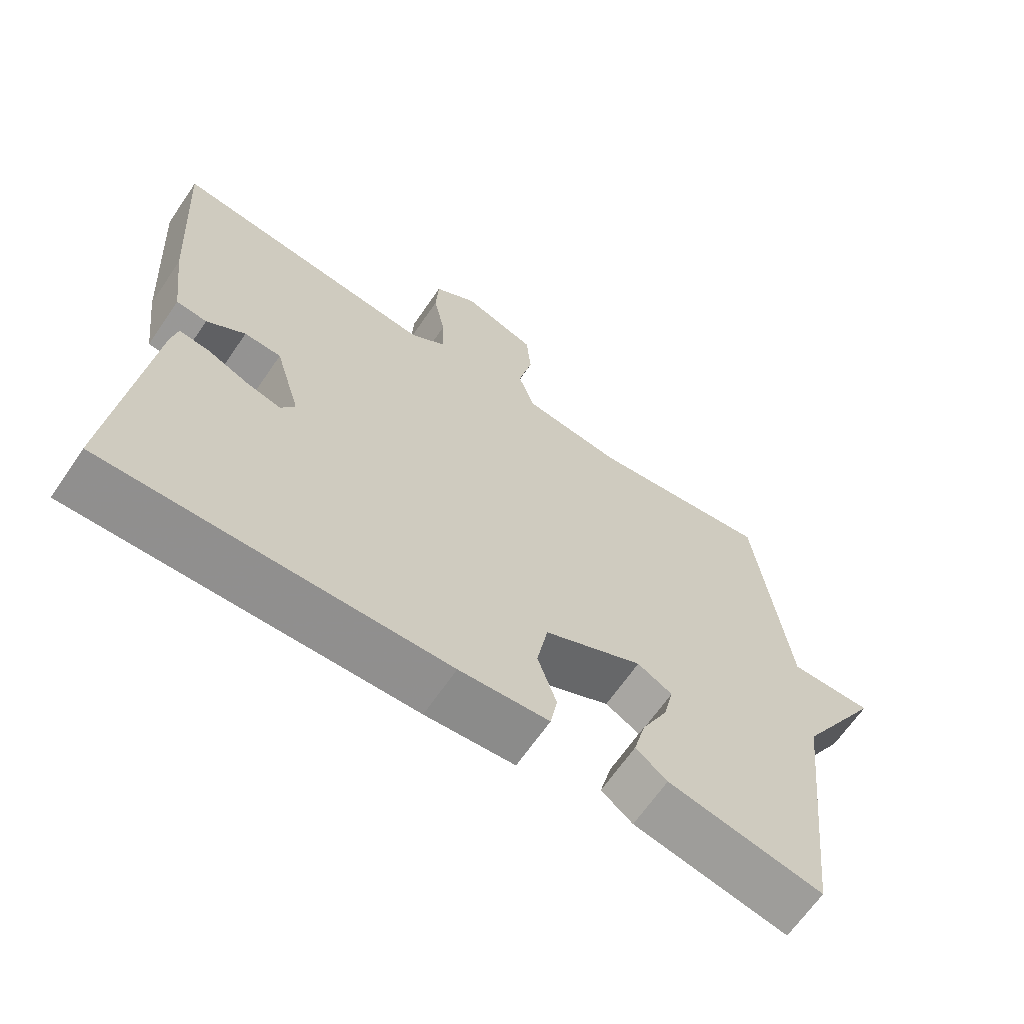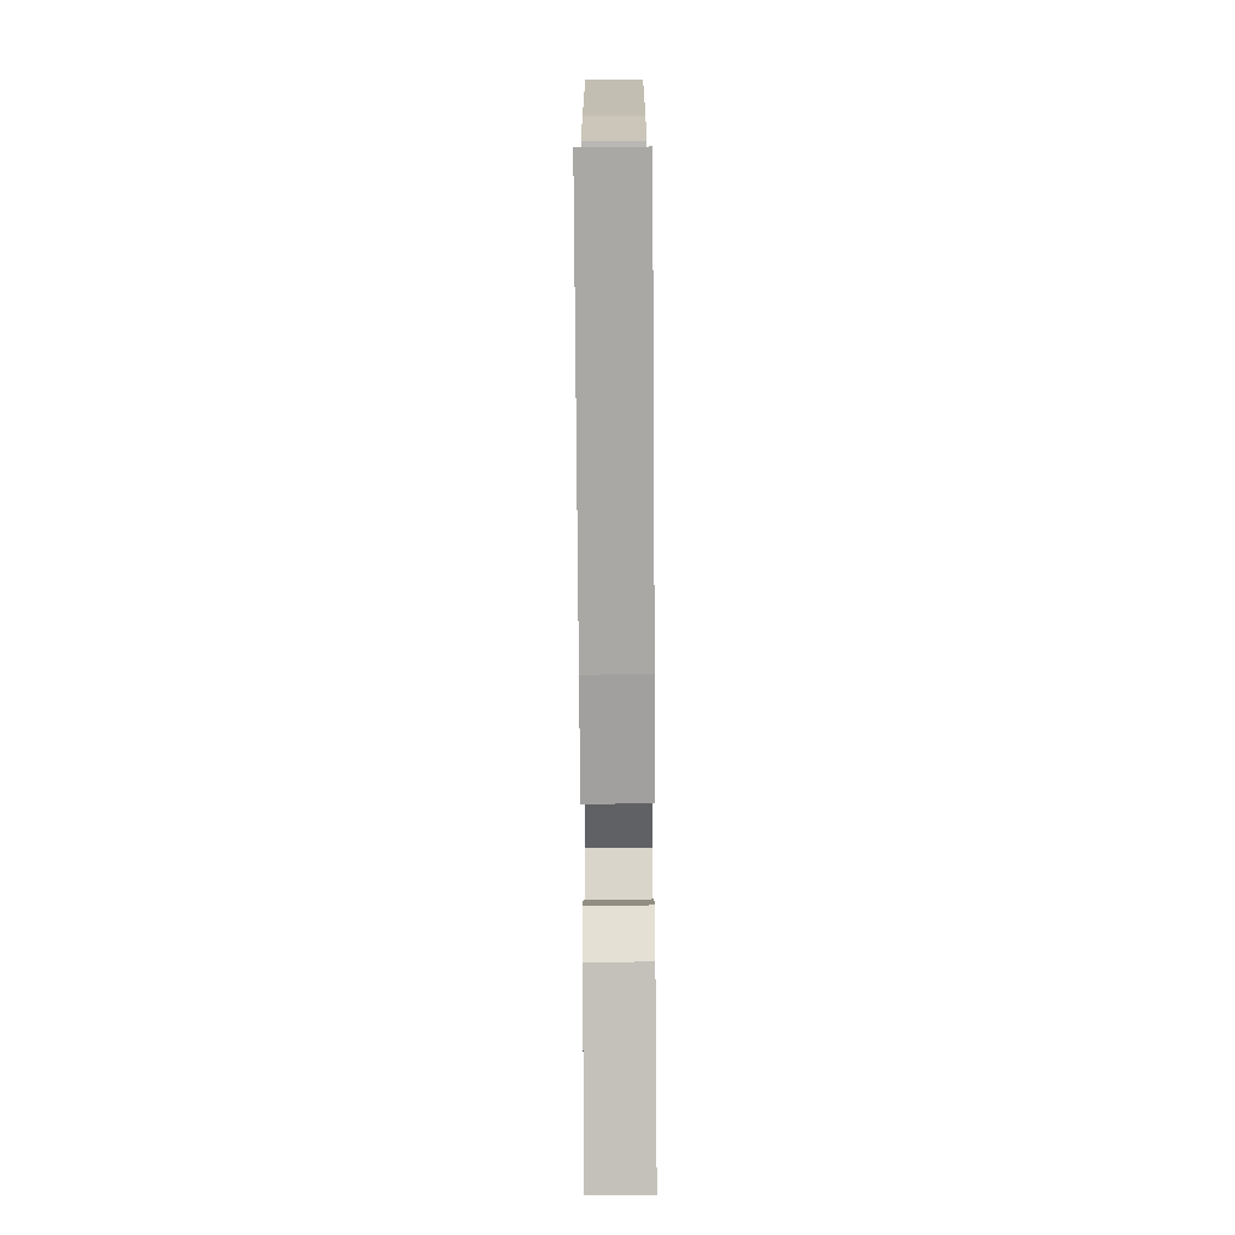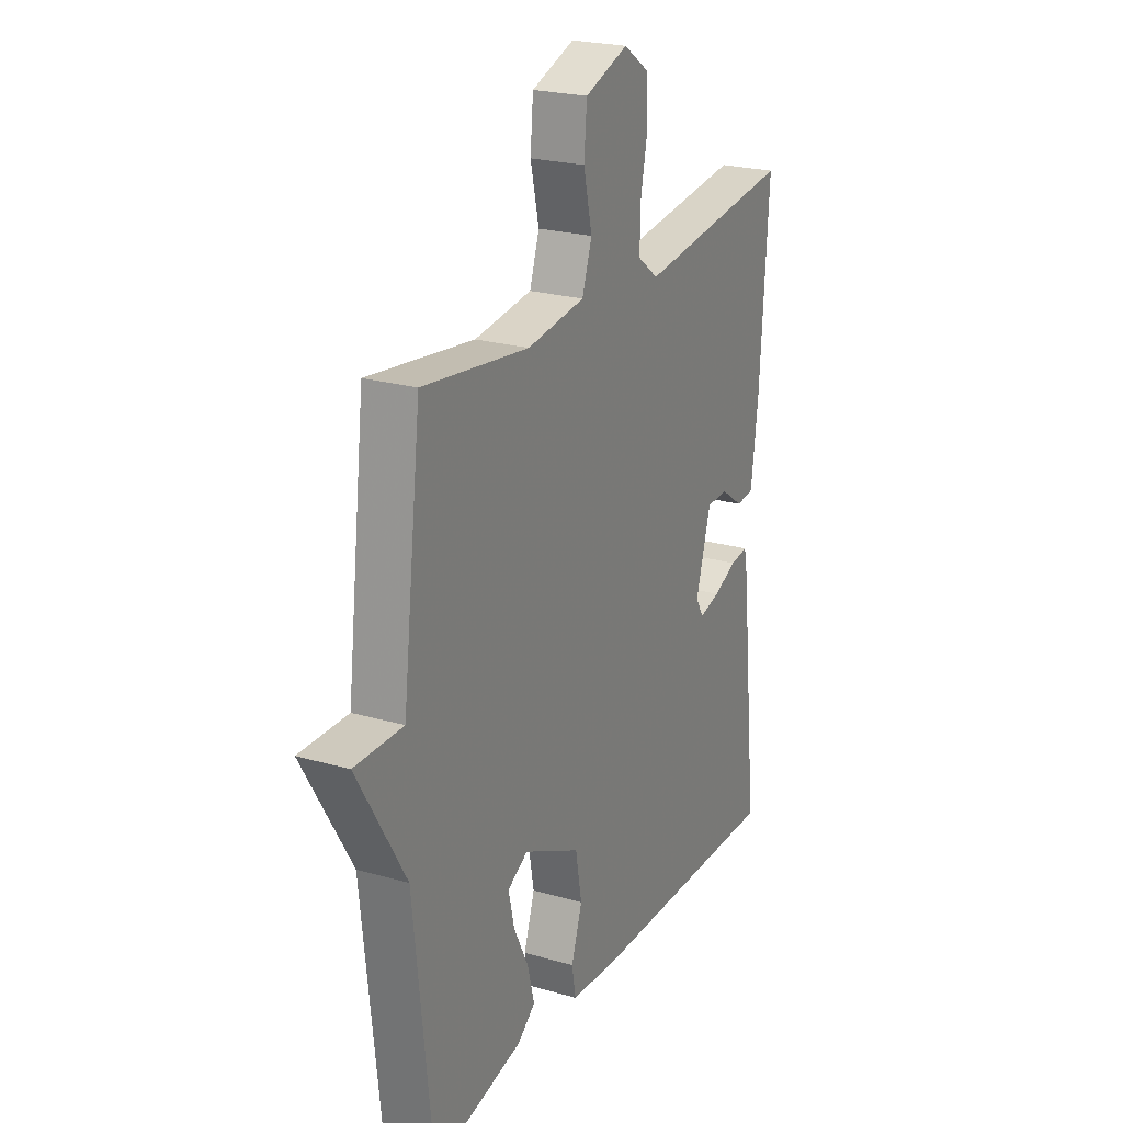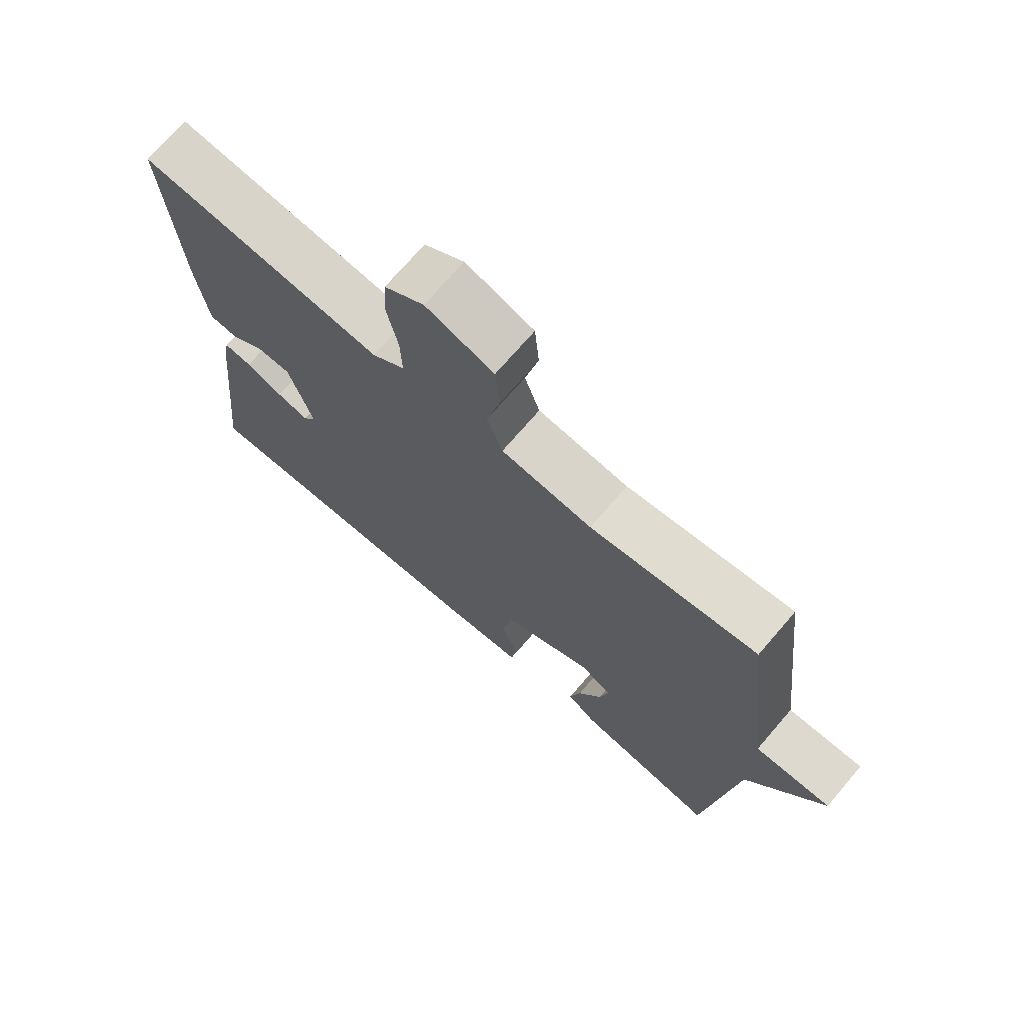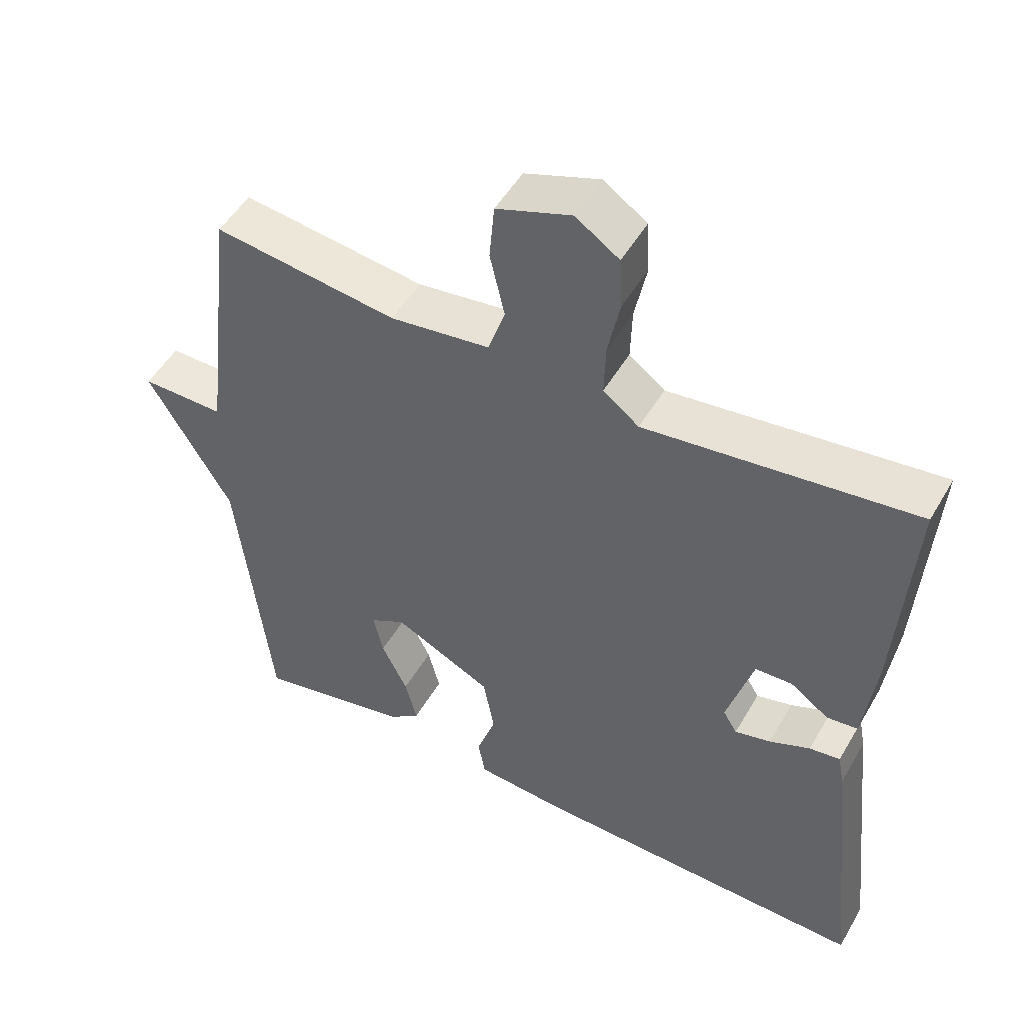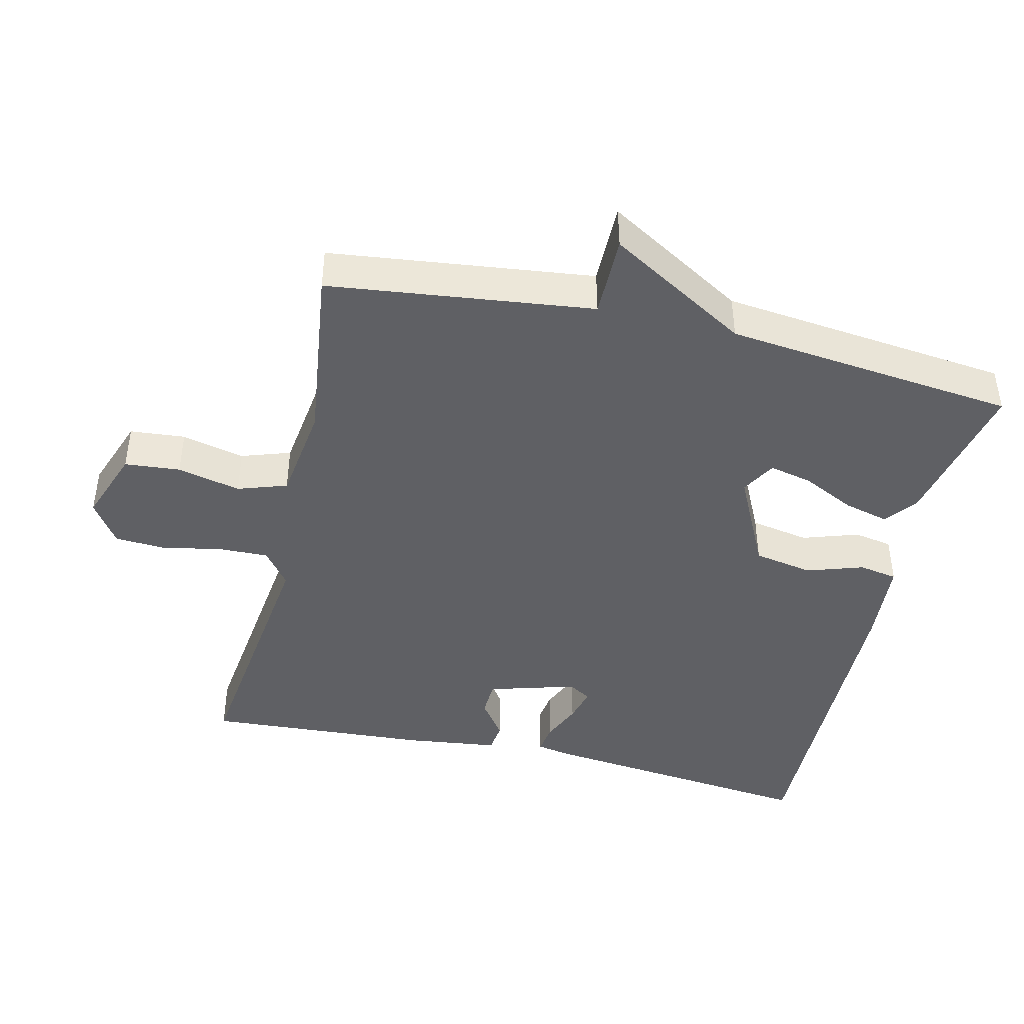
<metadata>
{"format":"obj","ext":"obj","renderer":"f3d","projection":"perspective","resolution":1024,"background":"white","views":[{"elev":-65.9,"azim":-34.4,"up":"+Z"},{"elev":-76.2,"azim":-89.6,"up":"+Z"},{"elev":23.1,"azim":116.1,"up":"+Z"},{"elev":71.9,"azim":40.7,"up":"+Z"},{"elev":50.4,"azim":-150.7,"up":"+Z"},{"elev":-43.3,"azim":76.7,"up":"+Y"}]}
</metadata>
<code>
v -0.5 0.07 0.5
v -0.117 0.07 0.453
v -0.066 0.07 0.492
v -0.068 0.07 0.565
v -0.085 0.07 0.649
v -0.081 0.07 0.723
v -0.019 0.07 0.765
v 0.087 0.07 0.727
v 0.094 0.07 0.647
v 0.073 0.07 0.556
v 0.097 0.07 0.485
v 0.239 0.07 0.466
v 0.5 0.07 0.5
v 0.546 0.07 0.12
v 0.665 0.07 0.121
v 0.546 0.07 -0.08
v 0.5 0.07 -0.5
v 0.279 0.07 -0.454
v 0.234 0.07 -0.419
v 0.251 0.07 -0.353
v 0.288 0.07 -0.278
v 0.302 0.07 -0.216
v 0.252 0.07 -0.188
v 0.111 0.07 -0.257
v 0.095 0.07 -0.343
v 0.122 0.07 -0.424
v 0.112 0.07 -0.48
v -0.016 0.07 -0.49
v -0.5 0.07 -0.5
v -0.455 0.07 -0.09
v -0.446 0.07 -0.043
v -0.402 0.07 -0.049
v -0.344 0.07 -0.074
v -0.293 0.07 -0.087
v -0.273 0.07 -0.054
v -0.31 0.07 0.073
v -0.363 0.07 0.075
v -0.418 0.07 0.036
v -0.462 0.07 0.041
v -0.479 0.07 0.176
v -0.5 0 0.5
v -0.117 0 0.453
v -0.066 0 0.492
v -0.068 0 0.565
v -0.085 0 0.649
v -0.081 0 0.723
v -0.019 0 0.765
v 0.087 0 0.727
v 0.094 0 0.647
v 0.073 0 0.556
v 0.097 0 0.485
v 0.239 0 0.466
v 0.5 0 0.5
v 0.546 0 0.12
v 0.665 0 0.121
v 0.546 0 -0.08
v 0.5 0 -0.5
v 0.279 0 -0.454
v 0.234 0 -0.419
v 0.251 0 -0.353
v 0.288 0 -0.278
v 0.302 0 -0.216
v 0.252 0 -0.188
v 0.111 0 -0.257
v 0.095 0 -0.343
v 0.122 0 -0.424
v 0.112 0 -0.48
v -0.016 0 -0.49
v -0.5 0 -0.5
v -0.455 0 -0.09
v -0.446 0 -0.043
v -0.402 0 -0.049
v -0.344 0 -0.074
v -0.293 0 -0.087
v -0.273 0 -0.054
v -0.31 0 0.073
v -0.363 0 0.075
v -0.418 0 0.036
v -0.462 0 0.041
v -0.479 0 0.176
f 40 1 2
f 39 40 2
f 38 39 2
f 37 38 2
f 36 37 2 3
f 35 36 3
f 31 32 33
f 30 31 33
f 29 30 33
f 28 29 33
f 27 28 33
f 26 27 33
f 25 26 33
f 24 25 33 34
f 23 24 34 35
f 19 20 21
f 18 19 21
f 17 18 21
f 16 17 21
f 16 21 22
f 15 16 22
f 14 15 22
f 14 22 23
f 13 14 23
f 12 13 23
f 8 9 10
f 7 8 10
f 6 7 10
f 5 6 10
f 4 5 10
f 3 4 10 11
f 12 23 35
f 11 12 35
f 3 11 35
f 42 41 80
f 42 80 79
f 42 79 78
f 42 78 77
f 43 42 77 76
f 43 76 75
f 73 72 71
f 73 71 70
f 73 70 69
f 73 69 68
f 73 68 67
f 73 67 66
f 73 66 65
f 74 73 65 64
f 75 74 64 63
f 61 60 59
f 61 59 58
f 61 58 57
f 61 57 56
f 62 61 56
f 62 56 55
f 62 55 54
f 63 62 54
f 63 54 53
f 63 53 52
f 50 49 48
f 50 48 47
f 50 47 46
f 50 46 45
f 50 45 44
f 51 50 44 43
f 75 63 52
f 75 52 51
f 75 51 43
f 1 41 42 2
f 2 42 43 3
f 3 43 44 4
f 4 44 45 5
f 5 45 46 6
f 6 46 47 7
f 7 47 48 8
f 8 48 49 9
f 9 49 50 10
f 10 50 51 11
f 11 51 52 12
f 12 52 53 13
f 13 53 54 14
f 14 54 55 15
f 15 55 56 16
f 16 56 57 17
f 17 57 58 18
f 18 58 59 19
f 19 59 60 20
f 20 60 61 21
f 21 61 62 22
f 22 62 63 23
f 23 63 64 24
f 24 64 65 25
f 25 65 66 26
f 26 66 67 27
f 27 67 68 28
f 28 68 69 29
f 29 69 70 30
f 30 70 71 31
f 31 71 72 32
f 32 72 73 33
f 33 73 74 34
f 34 74 75 35
f 35 75 76 36
f 36 76 77 37
f 37 77 78 38
f 38 78 79 39
f 39 79 80 40
f 40 80 41 1

</code>
